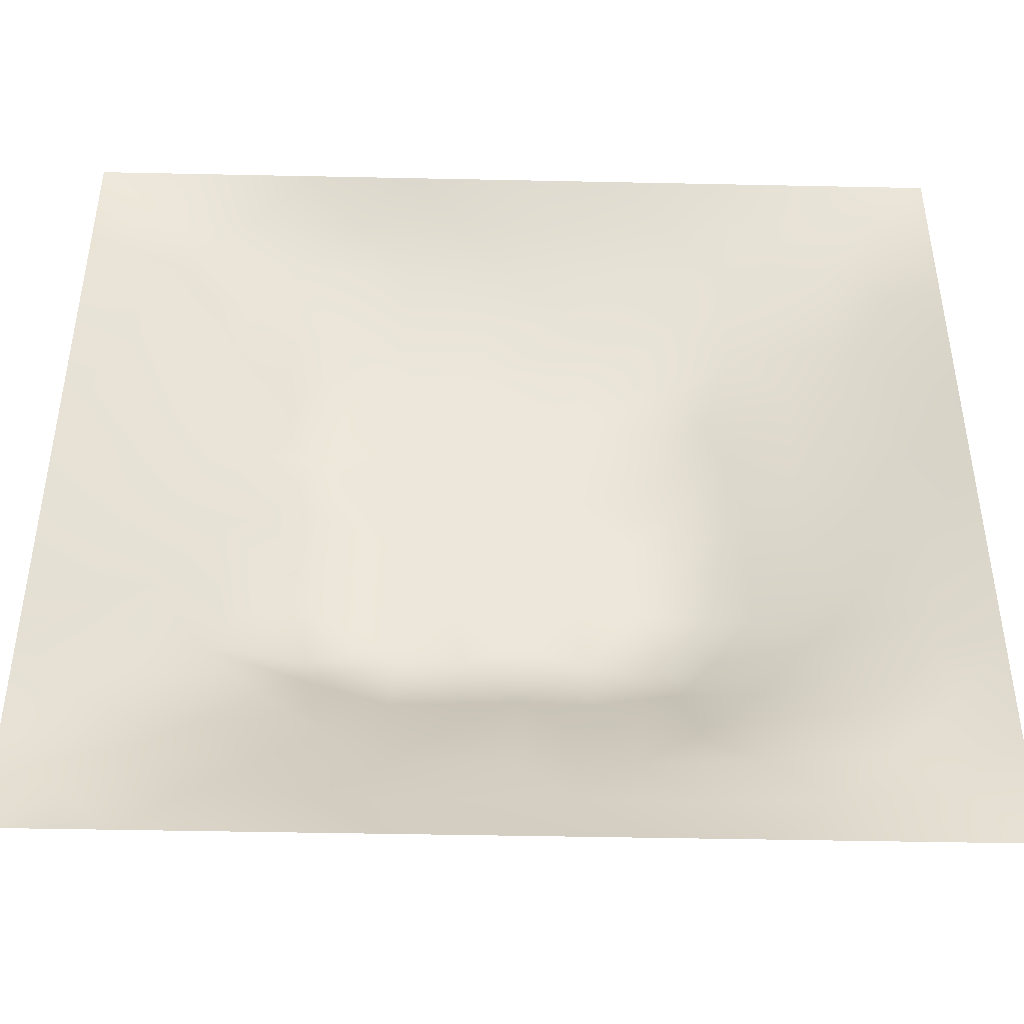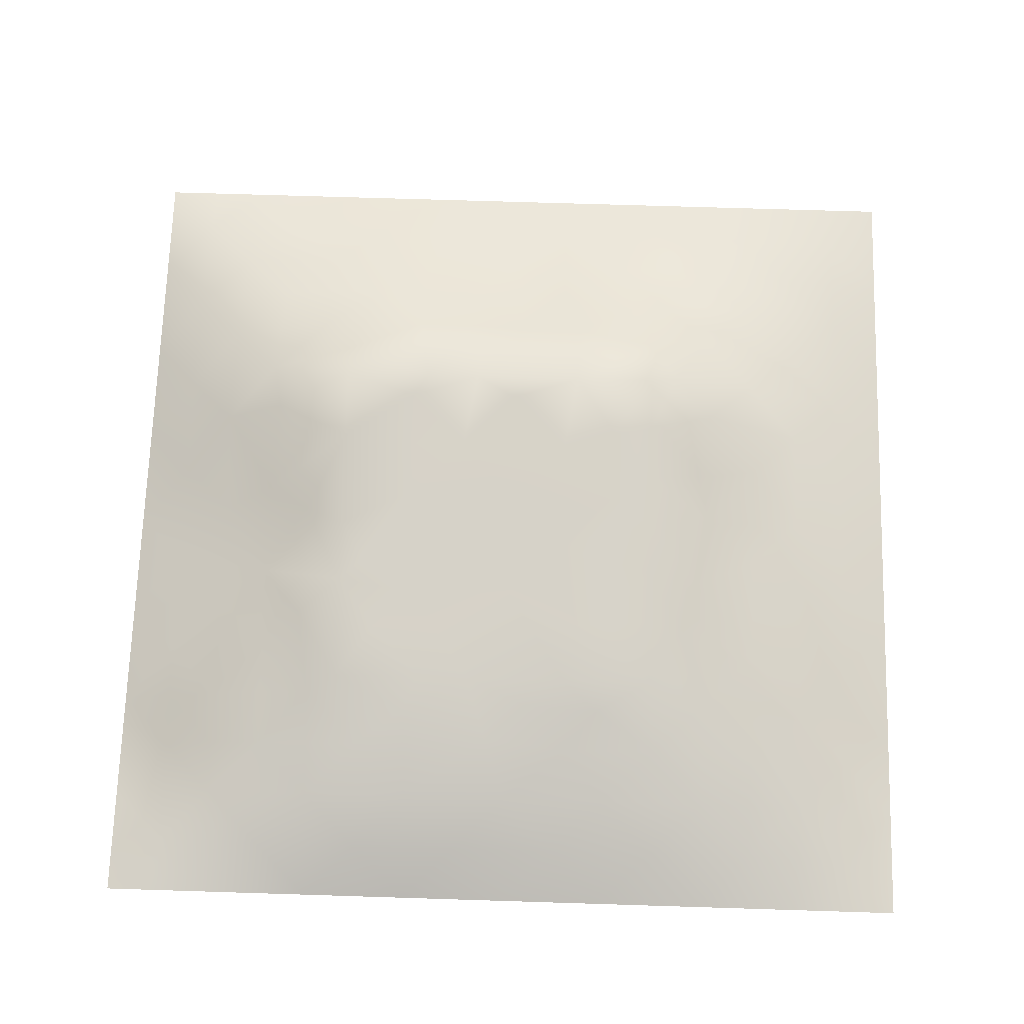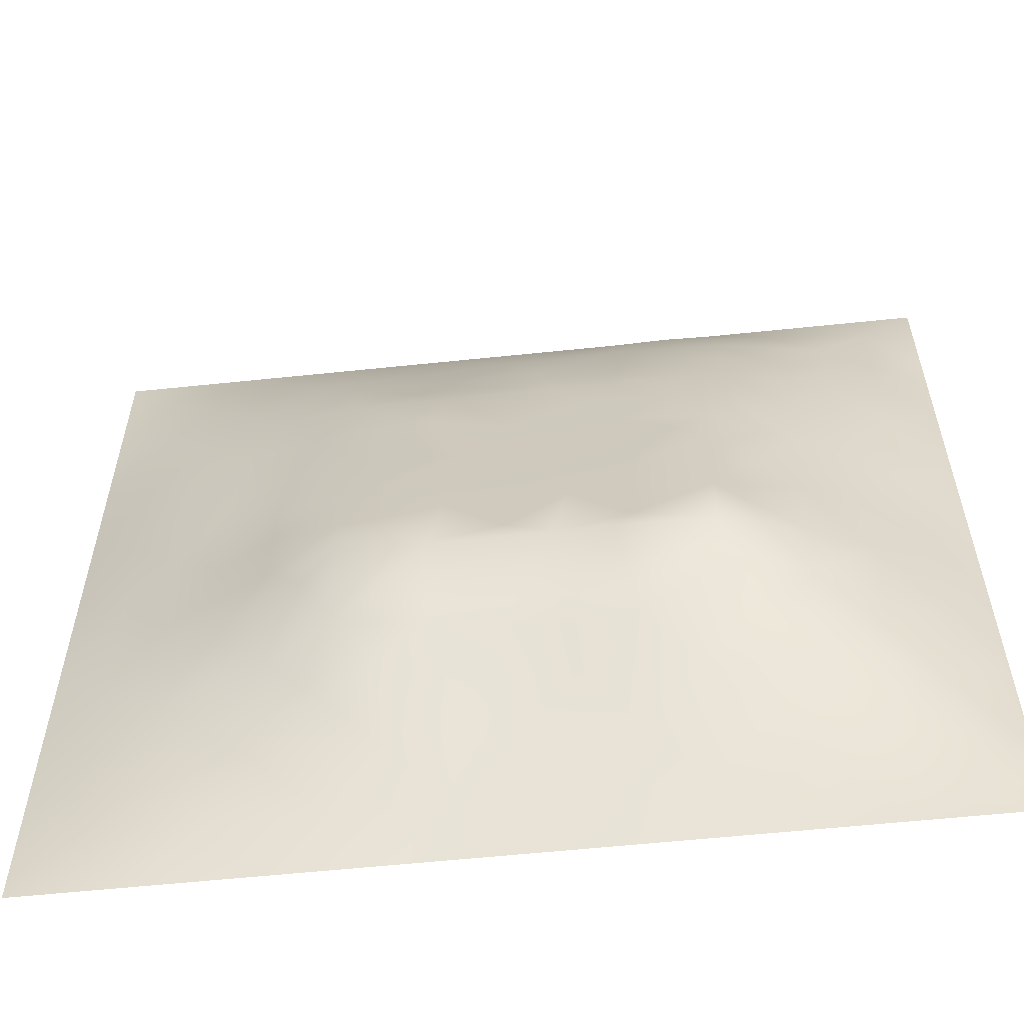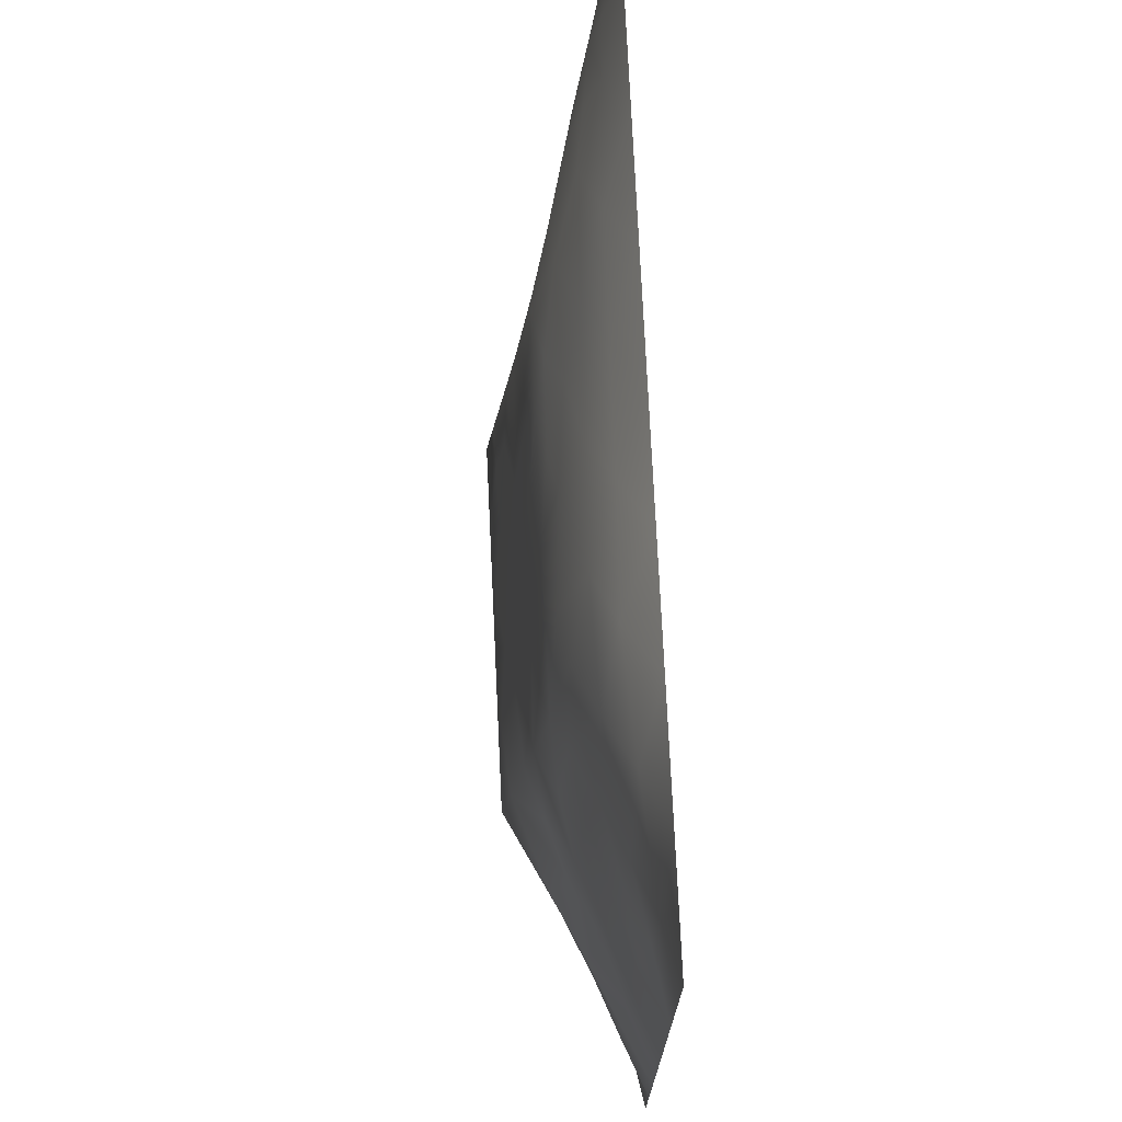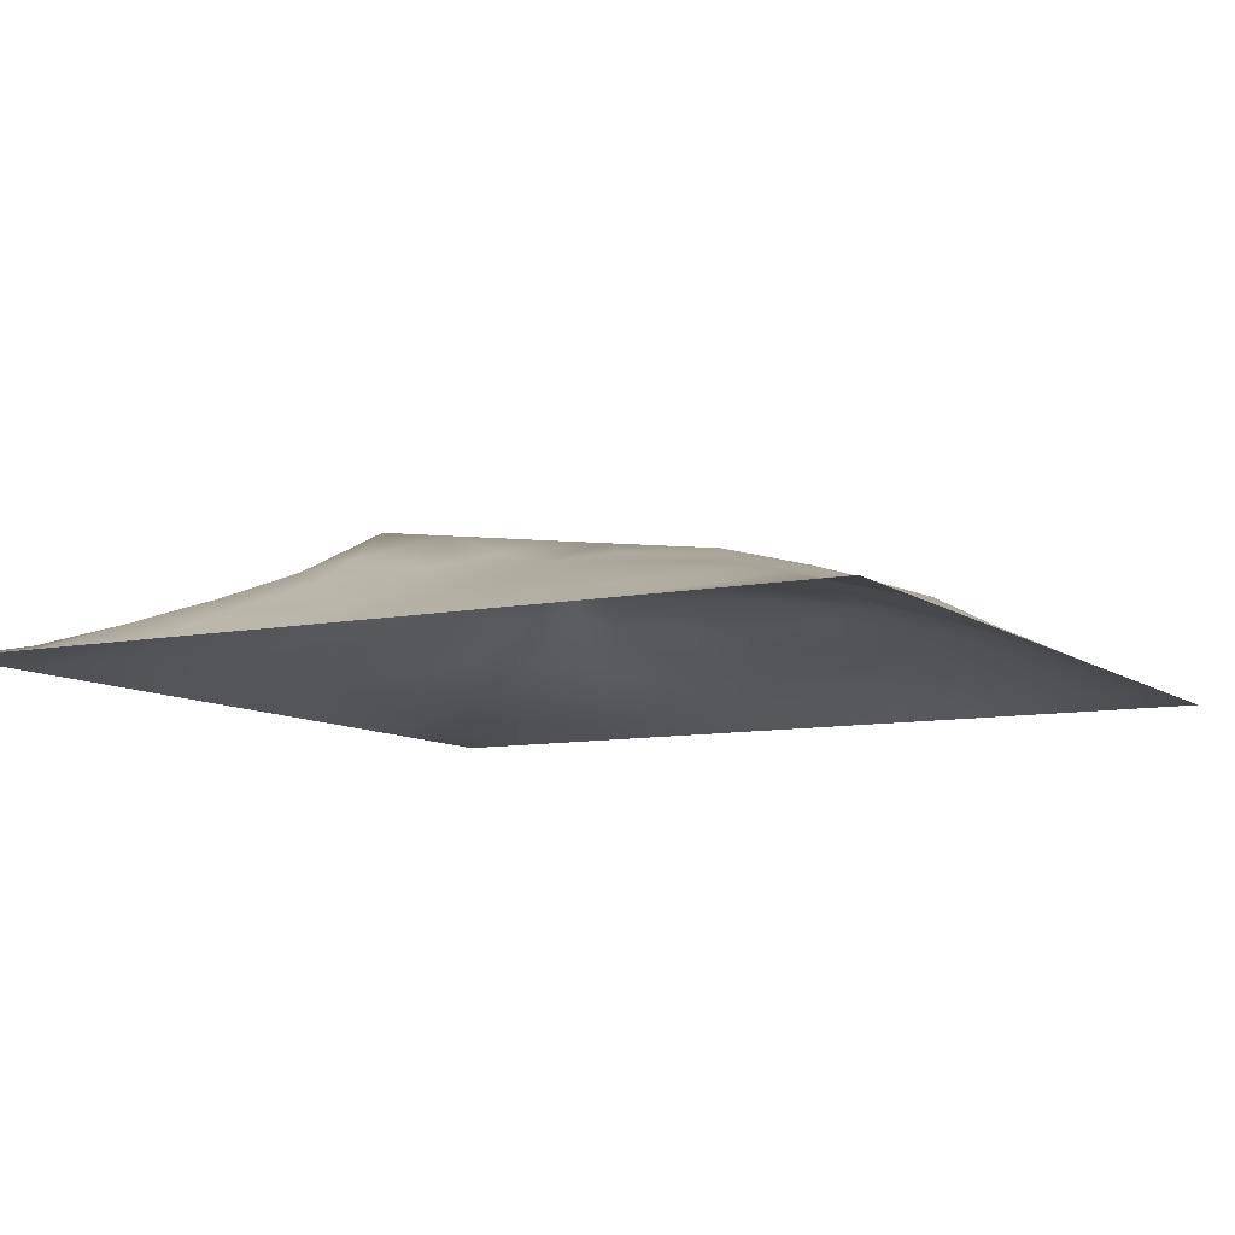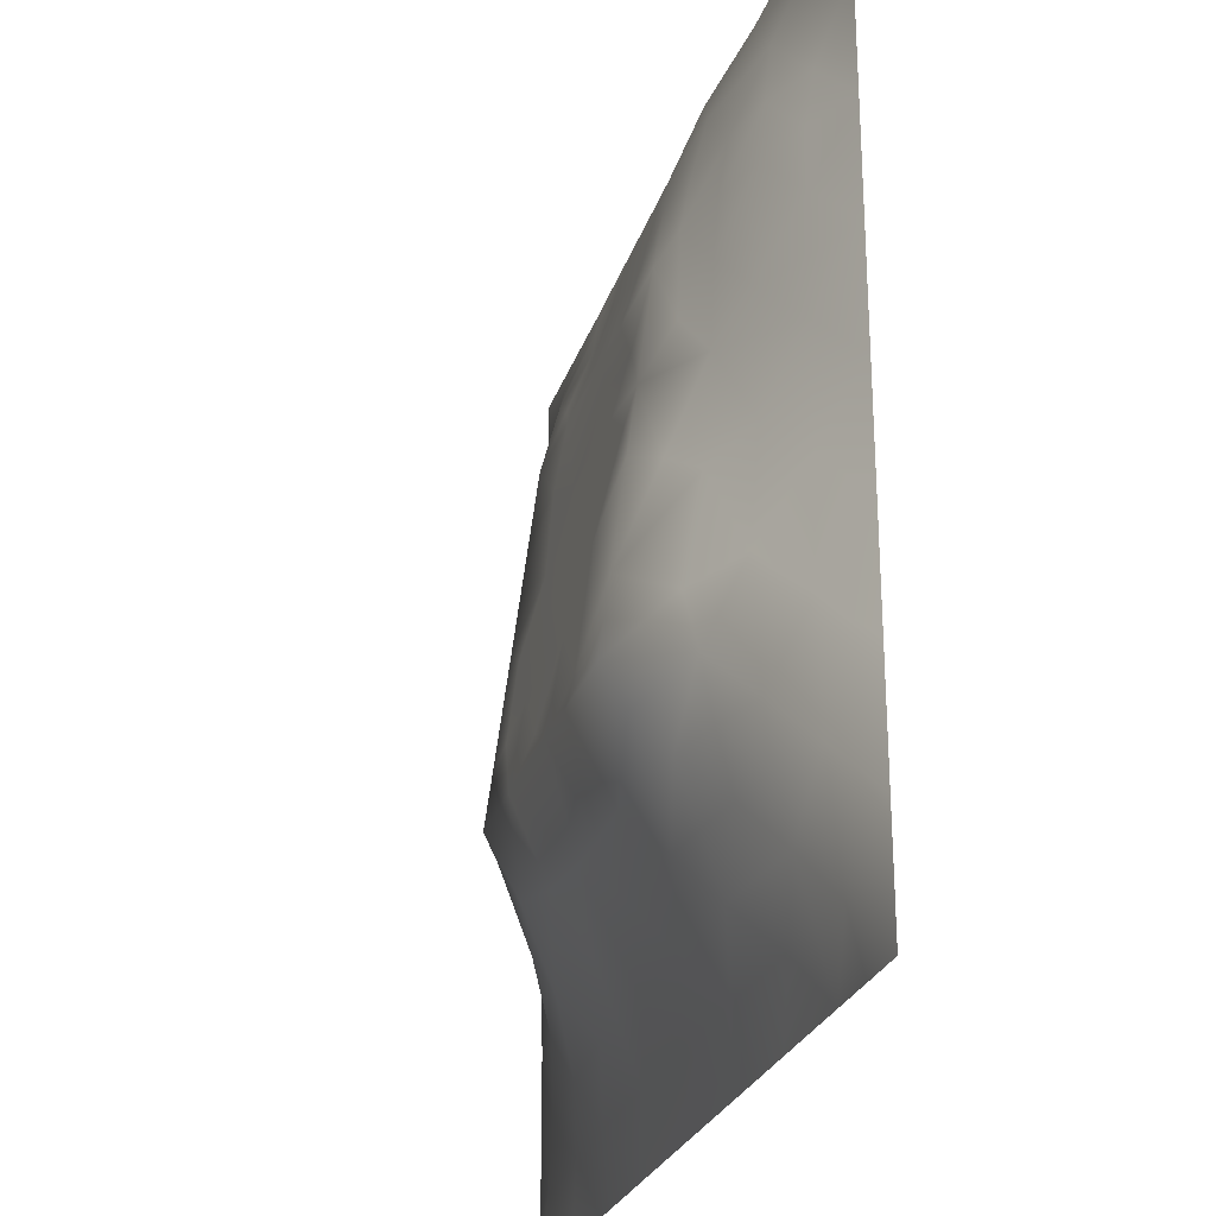
<metadata>
{"format":"obj","ext":"obj","renderer":"f3d","projection":"perspective","resolution":1024,"background":"white","views":[{"elev":-44.7,"azim":178.6,"up":"+Y"},{"elev":70.0,"azim":-178.2,"up":"+Z"},{"elev":-58.2,"azim":6.2,"up":"+Y"},{"elev":73.3,"azim":87.3,"up":"+Y"},{"elev":-9.0,"azim":118.7,"up":"+Z"},{"elev":-25.9,"azim":74.0,"up":"+Y"}]}
</metadata>
<code>
v -0 0 -0
v 1 0 -0
v -0 1 0
v 1 1 0
v 0.4998 0.4945 0.1248
v -0 0.5 0
v 0.5 1 0
v 1 0.5 0
v 0.5 -0 0
v 0.246 0.7531 0.07249
v 0.7546 0.7544 0.07847
v 0.245 0.2447 0.07529
v 0.7589 0.2439 0.09098
v 0.75 0 0
v 0.25 0 0
v 1 0.75 0
v 1 0.25 0
v 0.25 1 0
v 0.75 1 0
v 0 0.25 0
v 0 0.75 -0
v 0.3618 0.2135 0.08681
v 0.6313 0.7756 0.08255
v 0.2405 0.5127 0.09033
v 0.8217 0.2453 0.07544
v 0.884 0.3728 0.06392
v 0.627 0.1231 0.04788
v 0.6331 0.3655 0.1405
v 0.8789 0.1226 0.03378
v 0.3745 0.1235 0.04345
v 0.1242 0.1242 0.021
v 0.4921 0.2463 0.0973
v 0.8801 0.625 0.05341
v 0.629 0.6253 0.1066
v 0.8772 0.8774 0.03208
v 0.3739 0.8784 0.04785
v 0.2573 0.5994 0.0894
v 0.1229 0.8768 0.02913
v 0.12 0.6248 0.05092
v 0.6259 0.8808 0.0543
v 0.1223 0.3735 0.04509
v 0.2494 0.1234 0.03371
v 0.8793 0.7517 0.04642
v 0.8833 0.2469 0.05626
v 0.248 0.8792 0.04591
v 0.752 0.8806 0.05019
v 0.1244 0.2494 0.03086
v 0.1213 0.7509 0.04266
v 0.3197 0.593 0.1106
v 0.1239 0.9392 0.01758
v 0.247 0.8163 0.0599
v 0.878 0.4984 0.05126
v 0.4269 0.7337 0.09235
v 0.2421 0.4513 0.09535
v 0 0.375 0
v 0.4997 0.8798 0.0528
v 0.4999 0.6243 0.1066
v 0.2412 0.3689 0.1016
v 0.1212 0.4987 0.04938
v 0.3691 0.4954 0.1238
v 0.6304 0.2441 0.1003
v 0.5006 0.125 0.04357
v 0.4995 0.3651 0.1406
v 0 0.625 0
v 0 0.875 0
v 0 0.125 0
v 0.625 1 0
v 0.875 1 0
v 0.125 1 0
v 0.375 1 0
v 1 0.375 0
v 1 0.125 0
v 1 0.875 0
v 1 0.625 0
v 0.375 0 0
v 0.125 0 0
v 0.875 0 0
v 0.625 0 0
v 0.7534 0.1213 0.04689
v 0.6309 0.4955 0.1238
v 0.7678 0.5134 0.0996
v 0.06195 0.3124 0.01837
v 0.1821 0.4344 0.07374
v 0.1829 0.3092 0.06533
v 0.06054 0.4369 0.02465
v 0.6881 0.9427 0.03183
v 0.6901 0.8187 0.07285
v 0.5626 0.9408 0.02849
v 0.0595 0.6875 0.02586
v 0.1835 0.6883 0.0621
v 0.05968 0.5621 0.02678
v 0.1867 0.9394 0.02063
v 0.1842 0.8153 0.05053
v 0.06216 0.9379 0.008187
v 0.435 0.5595 0.1151
v 0.878 0.8146 0.03893
v 0.5503 0.7343 0.09236
v 0.3099 0.8176 0.0695
v 0.4372 0.9405 0.0276
v 0.9377 0.8129 0.01565
v 0.8156 0.8159 0.05254
v 0.9384 0.9384 0.01221
v 0.8818 0.1841 0.04804
v 0.5649 0.5596 0.1151
v 0.7201 0.4216 0.1332
v 0.8252 0.5908 0.07409
v 0.8174 0.689 0.06817
v 0.9402 0.5619 0.02796
v 0.7534 0.8178 0.0656
v 0.6893 0.5836 0.1121
v 0.4335 0.4298 0.1326
v 0.1873 0.06174 0.01465
v 0.06213 0.06216 0.008712
v 0.1861 0.1858 0.04004
v 0.3124 0.06055 0.0231
v 0.3097 0.1821 0.06738
v 0.4378 0.06216 0.02201
v 0.8139 0.06217 0.01688
v 0.9392 0.061 0.01525
v 0.5569 0.2436 0.0981
v 0.5659 0.43 0.1326
v 0.5251 0.8093 0.07597
v 0.5646 0.1854 0.07103
v 0.6923 0.1831 0.07246
v 0.5631 0.06179 0.02391
v 0.9426 0.3115 0.03196
v 0.8241 0.3079 0.08809
v 0.94 0.4365 0.02816
v 0.3119 0.9405 0.02664
v 0.477 0.7658 0.0841
v 0.8188 0.1835 0.05869
v 0.8129 0.3679 0.09882
v 0.6886 0.06164 0.02262
v 0.06153 0.1246 0.01403
v 0.9427 0.186 0.02862
v 0.4365 0.1852 0.06949
v 0.06161 0.1874 0.01573
v 0.3845 0.7705 0.08235
v 0.9396 0.6877 0.02491
v 0.1854 0.8778 0.03742
v 0.06055 0.813 0.02022
v 0.8134 0.9402 0.0232
v 0.1824 0.5613 0.07133
v 0.7718 0.6501 0.08665
v 0.3201 0.5294 0.1189
v 0.7207 0.3385 0.1442
v 0.3209 0.3368 0.1442
v 0.7189 0.735 0.09237
v 0.3191 0.7332 0.09235
v 0.616 0.3382 0.1442
v 0.3207 0.4016 0.1356
v 0.2855 0.3223 0.1213
v 0.7195 0.6113 0.1084
v 0.725 0.2924 0.1198
v 0.6731 0.6715 0.1003
v 0.3237 0.268 0.1069
v 0.2769 0.6584 0.09024
v 0.7194 0.5378 0.118
v 0.6134 0.7345 0.09236
v 0.3204 0.4656 0.1272
v 0.4184 0.3374 0.1441
v 0.9402 0.7507 0.0245
v 0.5498 0.338 0.1441
v 0.8171 0.7529 0.06305
v 0.4152 0.2495 0.1032
v 0.4246 0.8188 0.0665
v 0.8189 0.4789 0.08061
v 0.7559 0.1829 0.06763
v 0.3678 0.4097 0.1346
v 0.4123 0.6626 0.1016
v 0.632 0.4306 0.1322
v 0.3194 0.6558 0.1024
v 0.5895 0.6775 0.09975
v 0.9375 0 -0
v 0.9375 1 0
f 1 113 66
f 155 34 153
f 112 31 113
f 76 112 113
f 169 147 161
f 57 53 170
f 114 31 42
f 31 134 113
f 134 137 66
f 134 66 113
f 115 112 15
f 31 137 134
f 73 102 100
f 114 137 31
f 76 113 1
f 57 170 95
f 15 112 76
f 115 15 75
f 45 51 98
f 136 62 32
f 136 30 117
f 22 30 136
f 22 156 116
f 62 136 117
f 165 136 32
f 115 30 42
f 152 156 147
f 42 116 114
f 116 30 22
f 42 112 115
f 123 32 62
f 84 152 58
f 12 114 116
f 116 42 30
f 54 151 160
f 75 117 115
f 111 169 161
f 165 22 136
f 161 165 32
f 83 58 54
f 47 137 114
f 63 121 111
f 30 115 117
f 60 169 111
f 151 147 169
f 72 135 119
f 10 51 93
f 54 58 151
f 129 45 36
f 151 152 147
f 151 169 160
f 148 155 153
f 58 152 151
f 149 98 10
f 9 125 117
f 147 156 161
f 157 10 90
f 82 137 47
f 84 12 152
f 112 42 31
f 172 49 170
f 20 137 82
f 159 173 155
f 20 66 137
f 55 20 82
f 34 155 173
f 23 40 122
f 92 45 129
f 149 172 170
f 94 50 69
f 52 108 106
f 107 33 43
f 139 43 33
f 79 29 131
f 49 37 145
f 6 85 91
f 45 98 36
f 94 69 3
f 110 153 34
f 166 138 130
f 122 166 130
f 33 106 108
f 93 38 48
f 62 117 125
f 37 90 143
f 143 90 39
f 29 79 118
f 79 131 168
f 129 70 18
f 149 170 53
f 92 18 69
f 38 92 50
f 53 130 138
f 92 69 50
f 38 140 92
f 93 45 140
f 94 38 50
f 48 38 141
f 65 94 3
f 47 84 82
f 21 141 65
f 38 94 141
f 41 82 84
f 65 141 94
f 39 90 48
f 51 45 93
f 23 122 97
f 93 140 38
f 145 160 60
f 92 129 18
f 140 45 92
f 89 39 48
f 48 141 89
f 28 121 163
f 89 21 64
f 21 89 141
f 165 161 156
f 149 10 157
f 6 91 64
f 59 91 85
f 6 55 85
f 24 83 54
f 59 39 91
f 143 39 59
f 63 163 121
f 24 54 160
f 34 173 57
f 123 62 27
f 27 125 133
f 90 10 48
f 56 88 99
f 39 89 91
f 166 56 36
f 99 36 56
f 108 74 33
f 37 157 90
f 37 143 24
f 149 138 98
f 138 166 98
f 135 72 17
f 155 148 159
f 51 10 98
f 78 133 125
f 17 126 135
f 104 95 5
f 60 160 169
f 44 135 126
f 105 158 80
f 57 95 104
f 84 58 41
f 34 57 104
f 156 152 12
f 122 130 97
f 53 138 149
f 123 27 61
f 132 146 127
f 11 144 107
f 103 44 25
f 87 11 109
f 119 29 77
f 80 110 104
f 124 154 61
f 12 116 156
f 11 148 144
f 37 49 157
f 144 153 106
f 53 97 130
f 106 153 81
f 110 34 104
f 93 48 10
f 80 104 5
f 158 153 110
f 121 171 80
f 105 146 132
f 81 153 158
f 158 110 80
f 28 146 105
f 167 106 81
f 36 99 129
f 107 106 33
f 127 44 26
f 96 164 43
f 85 41 59
f 83 41 58
f 74 108 8
f 126 26 44
f 164 11 107
f 35 100 102
f 144 148 153
f 144 106 107
f 111 5 60
f 87 148 11
f 95 60 5
f 88 56 40
f 118 77 29
f 83 59 41
f 96 162 100
f 43 164 107
f 43 139 162
f 56 166 122
f 24 143 83
f 16 162 139
f 35 101 96
f 35 96 100
f 96 101 164
f 96 43 162
f 86 46 142
f 16 100 162
f 55 82 85
f 68 142 102
f 142 46 35
f 142 35 102
f 87 46 40
f 46 109 101
f 19 86 142
f 88 40 86
f 23 87 40
f 86 40 46
f 23 148 87
f 87 109 46
f 59 83 143
f 23 159 148
f 24 145 37
f 56 122 40
f 67 88 86
f 101 35 46
f 7 70 99
f 67 7 88
f 19 67 86
f 68 19 142
f 41 85 82
f 52 128 108
f 73 4 102
f 16 73 100
f 74 16 139
f 154 150 61
f 26 128 52
f 126 17 71
f 97 53 57
f 77 118 14
f 60 95 145
f 167 132 26
f 49 145 95
f 128 71 8
f 70 129 99
f 164 101 11
f 109 11 101
f 25 44 127
f 64 91 89
f 25 127 13
f 22 165 156
f 132 127 26
f 154 127 146
f 131 13 168
f 131 25 13
f 167 26 52
f 105 132 167
f 167 52 106
f 105 167 81
f 105 81 158
f 171 28 105
f 171 105 80
f 29 119 135
f 121 80 5
f 121 28 171
f 121 5 111
f 63 111 161
f 163 161 32
f 163 150 28
f 120 150 163
f 150 146 28
f 163 63 161
f 120 123 61
f 124 27 79
f 23 97 159
f 119 2 72
f 154 13 127
f 154 146 150
f 124 13 154
f 160 145 24
f 174 2 119
f 133 78 14
f 120 61 150
f 133 79 27
f 120 163 32
f 120 32 123
f 124 61 27
f 77 174 119
f 9 117 75
f 26 126 128
f 78 125 9
f 71 128 126
f 118 133 14
f 84 47 12
f 135 44 103
f 103 131 29
f 114 12 47
f 79 133 118
f 168 13 124
f 168 124 79
f 95 170 49
f 103 25 131
f 7 99 88
f 135 103 29
f 36 98 166
f 125 27 62
f 49 172 157
f 172 149 157
f 97 173 159
f 173 97 57
f 139 33 74
f 8 108 128
f 4 175 102
f 175 68 102

</code>
